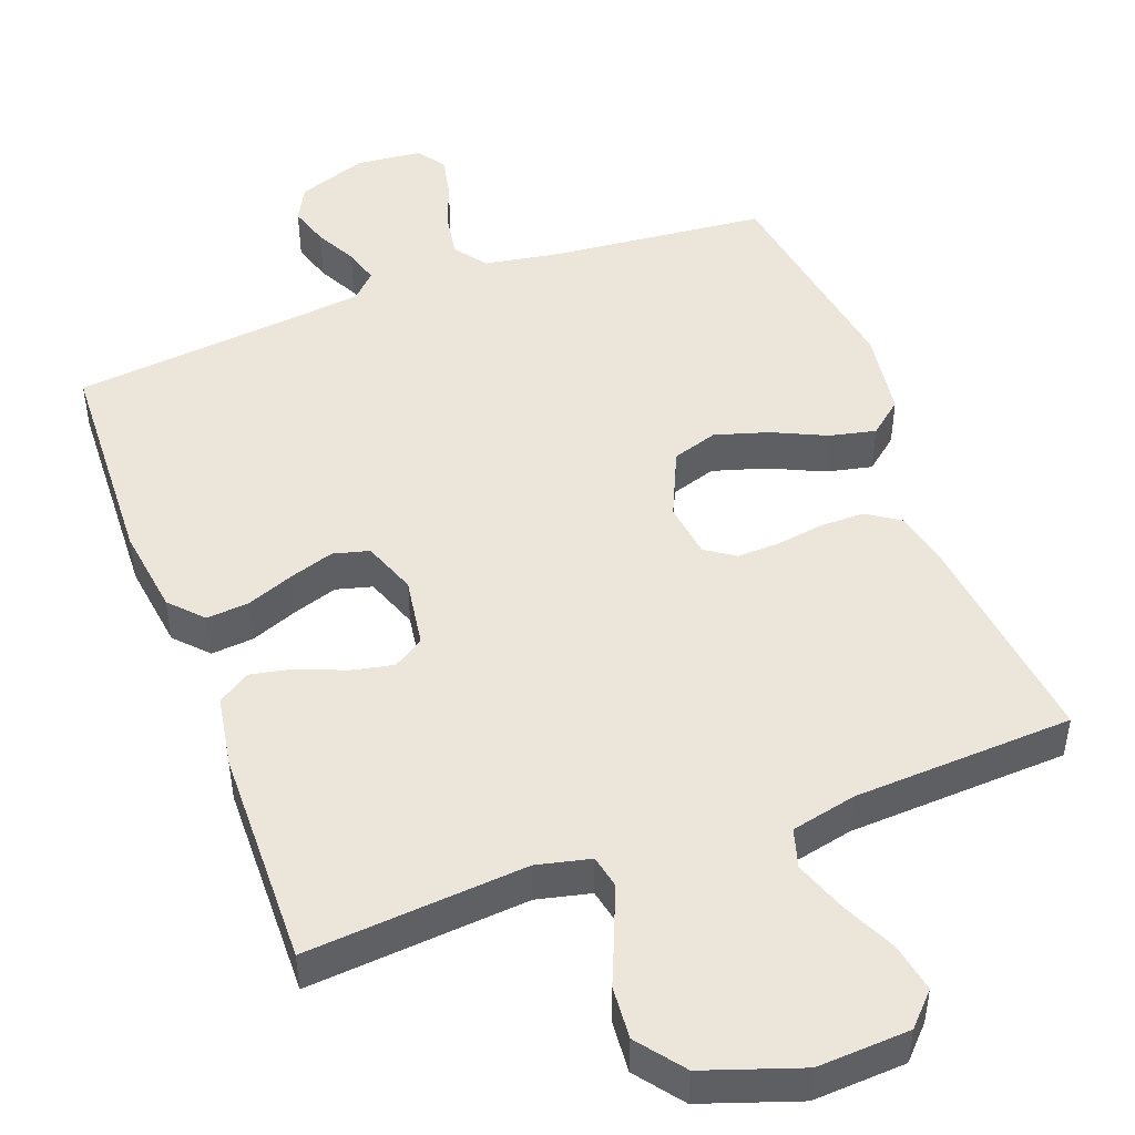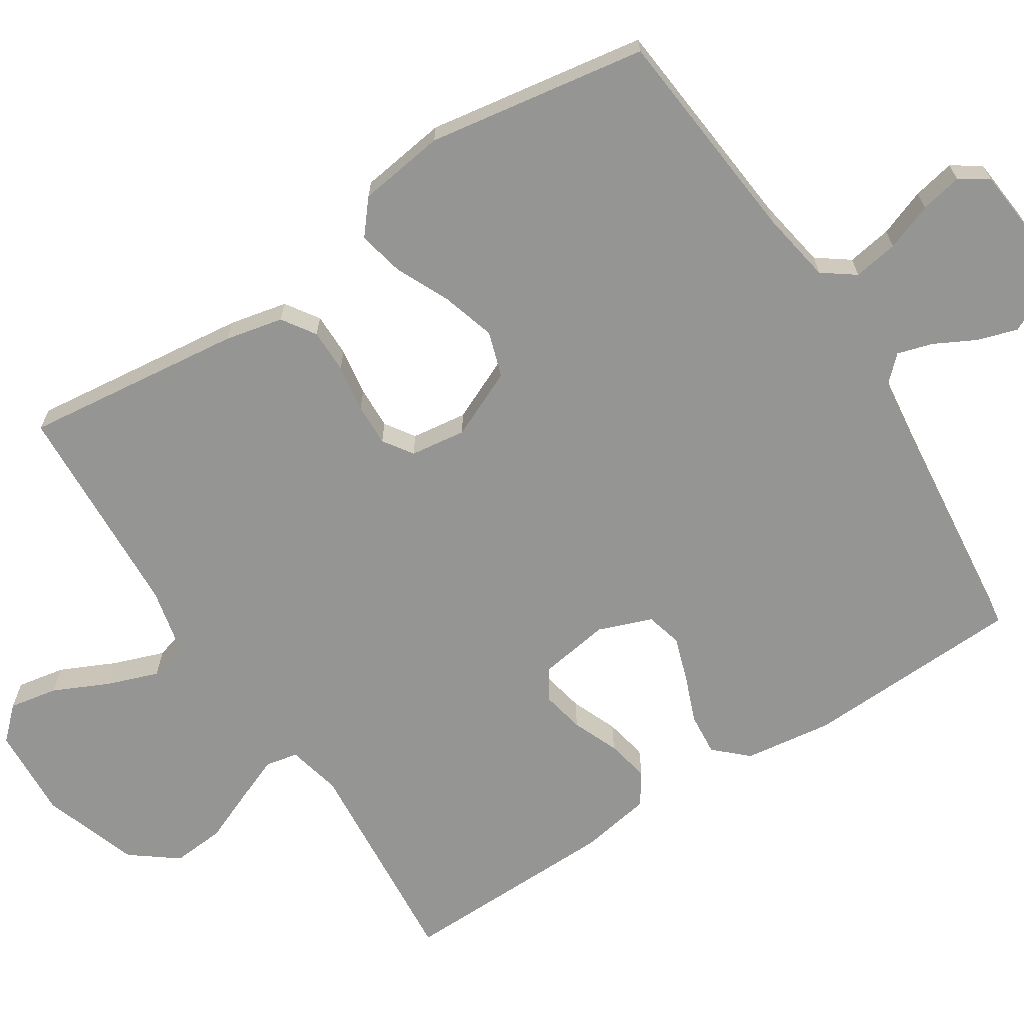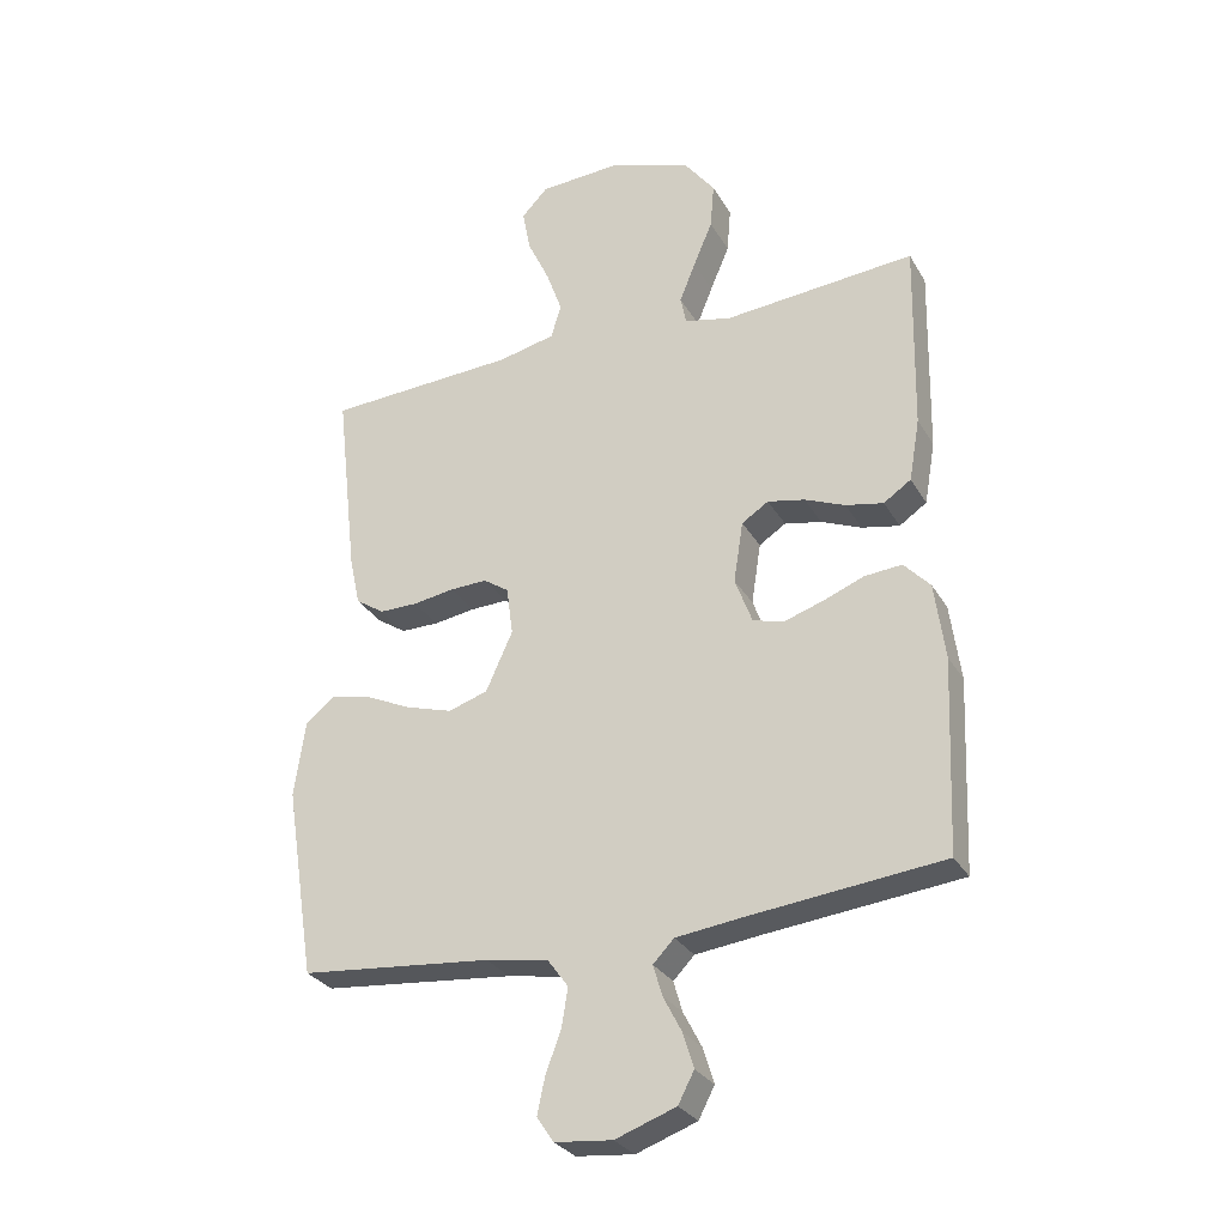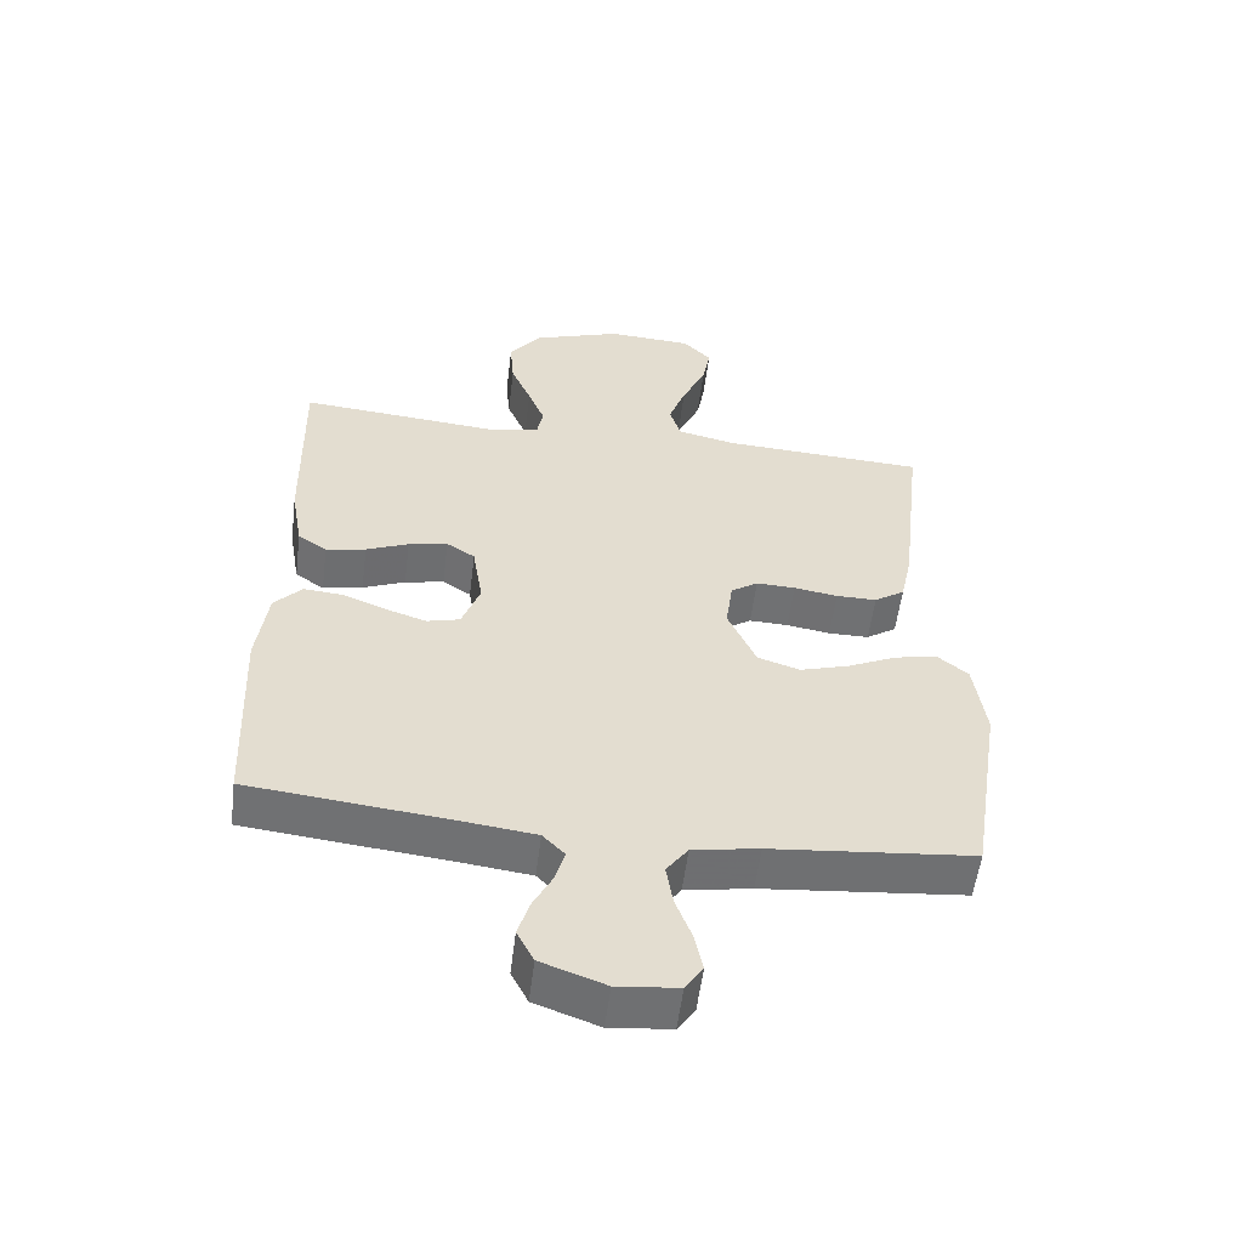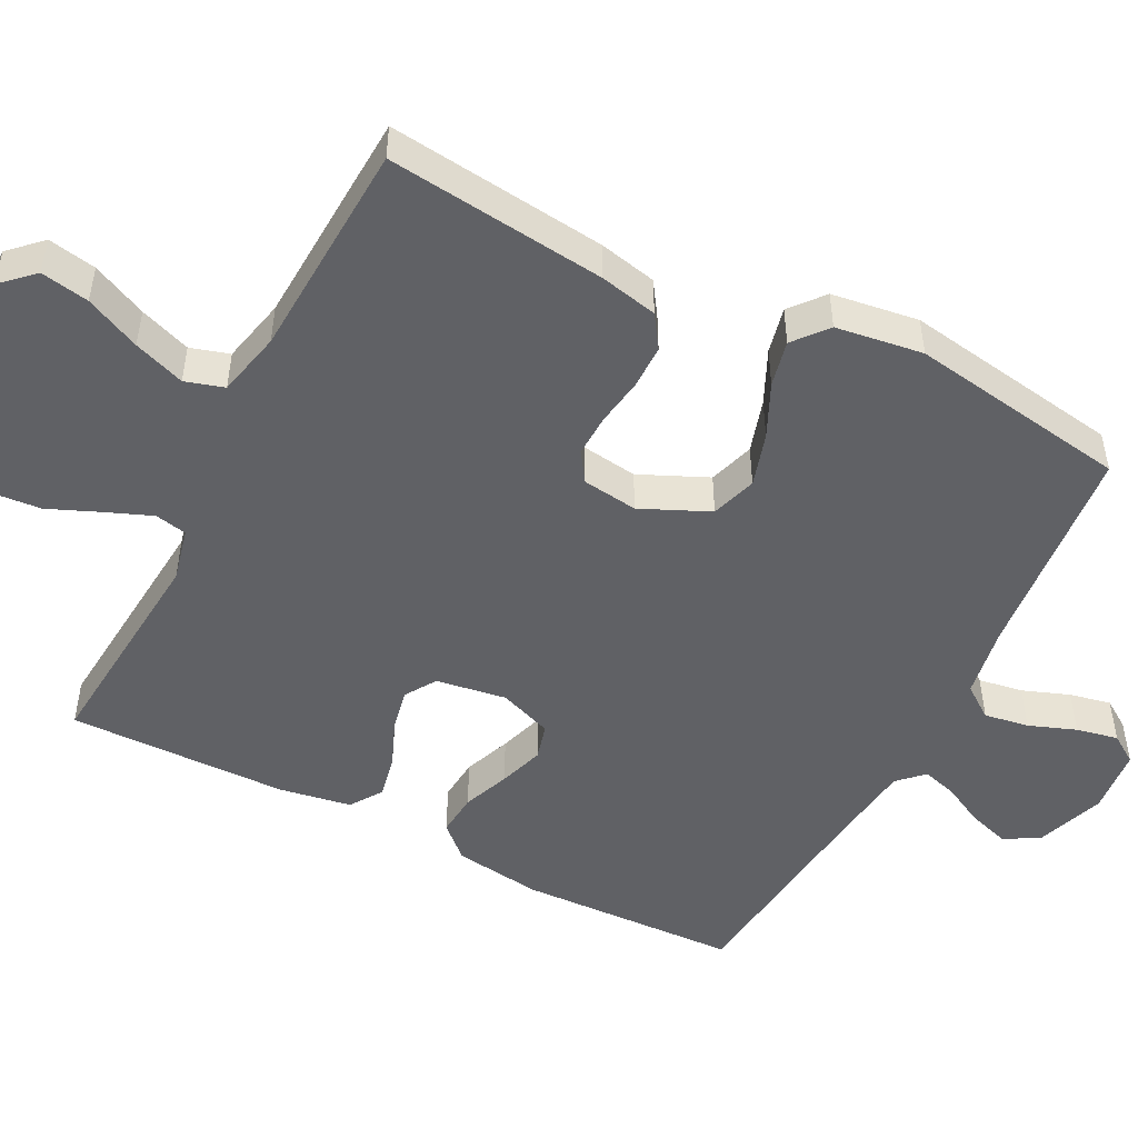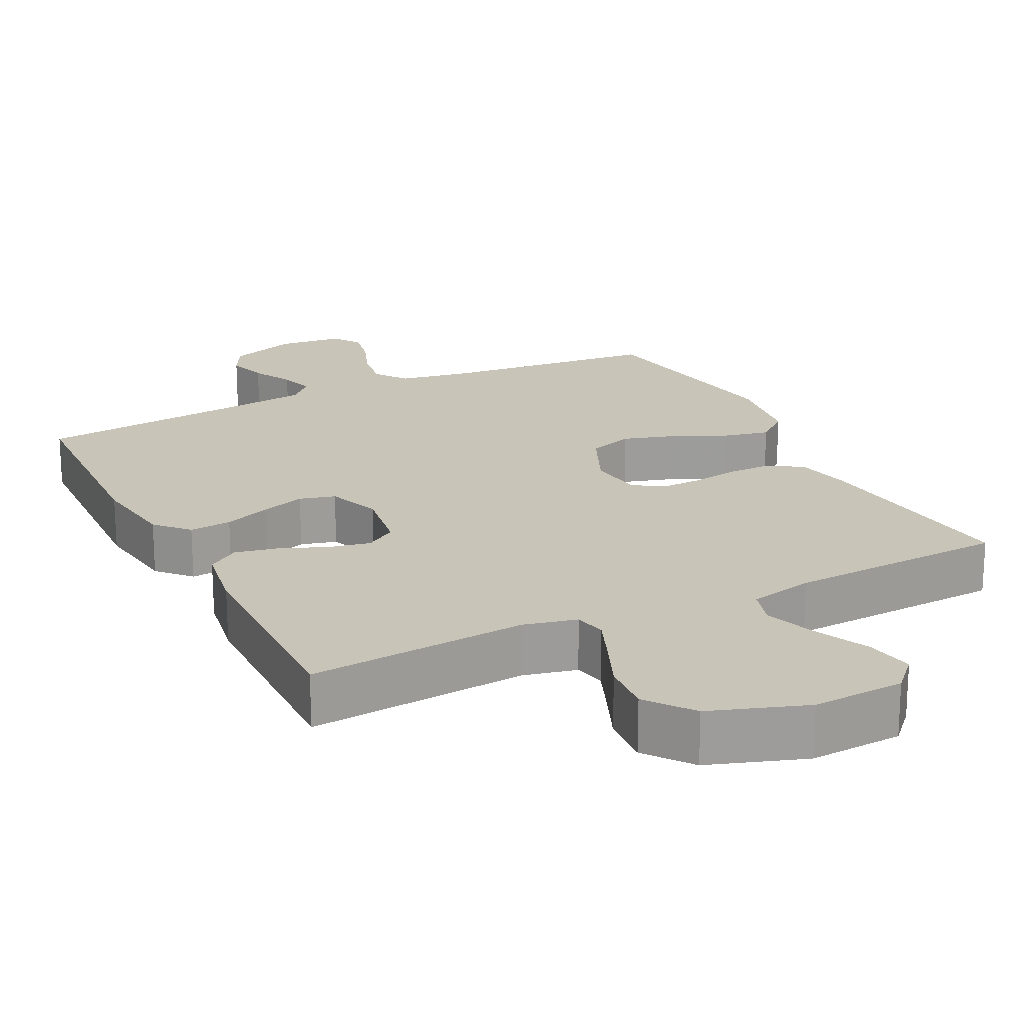
<metadata>
{"format":"obj","ext":"obj","renderer":"f3d","projection":"perspective","resolution":1024,"background":"white","views":[{"elev":47.9,"azim":-20.5,"up":"+Y"},{"elev":-67.3,"azim":122.7,"up":"+Y"},{"elev":-29.3,"azim":-155.0,"up":"+Z"},{"elev":-55.2,"azim":-7.1,"up":"+Z"},{"elev":-49.7,"azim":62.8,"up":"+Y"},{"elev":20.2,"azim":-26.6,"up":"+Y"}]}
</metadata>
<code>
v -0.5 0.07 -0.5
v -0.513 0.07 -0.2
v -0.497 0.07 -0.08
v -0.456 0.07 -0.036
v -0.398 0.07 -0.041
v -0.334 0.07 -0.066
v -0.273 0.07 -0.086
v -0.224 0.07 -0.073
v -0.197 0.07 0
v -0.212 0.07 0.096
v -0.254 0.07 0.123
v -0.312 0.07 0.111
v -0.375 0.07 0.085
v -0.434 0.07 0.073
v -0.477 0.07 0.102
v -0.494 0.07 0.2
v -0.5 0.07 0.5
v -0.2 0.07 0.475
v -0.127 0.07 0.492
v -0.118 0.07 0.536
v -0.143 0.07 0.598
v -0.173 0.07 0.669
v -0.179 0.07 0.741
v -0.131 0.07 0.804
v 0 0.07 0.849
v 0.126 0.07 0.842
v 0.167 0.07 0.799
v 0.155 0.07 0.733
v 0.12 0.07 0.658
v 0.095 0.07 0.588
v 0.111 0.07 0.535
v 0.2 0.07 0.515
v 0.5 0.07 0.5
v 0.466 0.07 0.2
v 0.449 0.07 0.121
v 0.404 0.07 0.091
v 0.344 0.07 0.091
v 0.279 0.07 0.101
v 0.221 0.07 0.103
v 0.181 0.07 0.076
v 0.171 0.07 0
v 0.213 0.07 -0.093
v 0.275 0.07 -0.113
v 0.348 0.07 -0.091
v 0.421 0.07 -0.057
v 0.484 0.07 -0.043
v 0.53 0.07 -0.081
v 0.547 0.07 -0.2
v 0.5 0.07 -0.5
v 0.2 0.07 -0.529
v 0.102 0.07 -0.546
v 0.07 0.07 -0.59
v 0.08 0.07 -0.651
v 0.104 0.07 -0.715
v 0.116 0.07 -0.772
v 0.09 0.07 -0.811
v 0 0.07 -0.82
v -0.095 0.07 -0.786
v -0.12 0.07 -0.738
v -0.103 0.07 -0.683
v -0.074 0.07 -0.627
v -0.06 0.07 -0.579
v -0.093 0.07 -0.545
v -0.2 0.07 -0.532
v -0.5 0 -0.5
v -0.513 0 -0.2
v -0.497 0 -0.08
v -0.456 0 -0.036
v -0.398 0 -0.041
v -0.334 0 -0.066
v -0.273 0 -0.086
v -0.224 0 -0.073
v -0.197 0 0
v -0.212 0 0.096
v -0.254 0 0.123
v -0.312 0 0.111
v -0.375 0 0.085
v -0.434 0 0.073
v -0.477 0 0.102
v -0.494 0 0.2
v -0.5 0 0.5
v -0.2 0 0.475
v -0.127 0 0.492
v -0.118 0 0.536
v -0.143 0 0.598
v -0.173 0 0.669
v -0.179 0 0.741
v -0.131 0 0.804
v 0 0 0.849
v 0.126 0 0.842
v 0.167 0 0.799
v 0.155 0 0.733
v 0.12 0 0.658
v 0.095 0 0.588
v 0.111 0 0.535
v 0.2 0 0.515
v 0.5 0 0.5
v 0.466 0 0.2
v 0.449 0 0.121
v 0.404 0 0.091
v 0.344 0 0.091
v 0.279 0 0.101
v 0.221 0 0.103
v 0.181 0 0.076
v 0.171 0 0
v 0.213 0 -0.093
v 0.275 0 -0.113
v 0.348 0 -0.091
v 0.421 0 -0.057
v 0.484 0 -0.043
v 0.53 0 -0.081
v 0.547 0 -0.2
v 0.5 0 -0.5
v 0.2 0 -0.529
v 0.102 0 -0.546
v 0.07 0 -0.59
v 0.08 0 -0.651
v 0.104 0 -0.715
v 0.116 0 -0.772
v 0.09 0 -0.811
v 0 0 -0.82
v -0.095 0 -0.786
v -0.12 0 -0.738
v -0.103 0 -0.683
v -0.074 0 -0.627
v -0.06 0 -0.579
v -0.093 0 -0.545
v -0.2 0 -0.532
f 59 60 61
f 58 59 61
f 57 58 61
f 56 57 61
f 55 56 61
f 54 55 61
f 53 54 61
f 52 53 61 62
f 51 52 62 63
f 48 49 50
f 47 48 50
f 46 47 50
f 45 46 50
f 44 45 50
f 51 63 64
f 50 51 64
f 44 50 64
f 43 44 64
f 36 37 38
f 35 36 38
f 34 35 38
f 33 34 38
f 32 33 38
f 31 32 38 39
f 30 31 39 40
f 27 28 29
f 26 27 29
f 25 26 29
f 24 25 29
f 23 24 29
f 22 23 29
f 21 22 29
f 20 21 29 30
f 30 40 41
f 20 30 41
f 19 20 41
f 16 17 18
f 15 16 18
f 14 15 18
f 13 14 18
f 12 13 18
f 11 12 18 19
f 4 5 6
f 3 4 6
f 2 3 6
f 1 2 6
f 64 1 6
f 64 6 7
f 64 7 8
f 43 64 8
f 42 43 8
f 19 41 42
f 11 19 42
f 10 11 42
f 9 10 42
f 8 9 42
f 125 124 123
f 125 123 122
f 125 122 121
f 125 121 120
f 125 120 119
f 125 119 118
f 125 118 117
f 126 125 117 116
f 127 126 116 115
f 114 113 112
f 114 112 111
f 114 111 110
f 114 110 109
f 114 109 108
f 128 127 115
f 128 115 114
f 128 114 108
f 128 108 107
f 102 101 100
f 102 100 99
f 102 99 98
f 102 98 97
f 102 97 96
f 103 102 96 95
f 104 103 95 94
f 93 92 91
f 93 91 90
f 93 90 89
f 93 89 88
f 93 88 87
f 93 87 86
f 93 86 85
f 94 93 85 84
f 105 104 94
f 105 94 84
f 105 84 83
f 82 81 80
f 82 80 79
f 82 79 78
f 82 78 77
f 82 77 76
f 83 82 76 75
f 70 69 68
f 70 68 67
f 70 67 66
f 70 66 65
f 70 65 128
f 71 70 128
f 72 71 128
f 72 128 107
f 72 107 106
f 106 105 83
f 106 83 75
f 106 75 74
f 106 74 73
f 106 73 72
f 1 65 66 2
f 2 66 67 3
f 3 67 68 4
f 4 68 69 5
f 5 69 70 6
f 6 70 71 7
f 7 71 72 8
f 8 72 73 9
f 9 73 74 10
f 10 74 75 11
f 11 75 76 12
f 12 76 77 13
f 13 77 78 14
f 14 78 79 15
f 15 79 80 16
f 16 80 81 17
f 17 81 82 18
f 18 82 83 19
f 19 83 84 20
f 20 84 85 21
f 21 85 86 22
f 22 86 87 23
f 23 87 88 24
f 24 88 89 25
f 25 89 90 26
f 26 90 91 27
f 27 91 92 28
f 28 92 93 29
f 29 93 94 30
f 30 94 95 31
f 31 95 96 32
f 32 96 97 33
f 33 97 98 34
f 34 98 99 35
f 35 99 100 36
f 36 100 101 37
f 37 101 102 38
f 38 102 103 39
f 39 103 104 40
f 40 104 105 41
f 41 105 106 42
f 42 106 107 43
f 43 107 108 44
f 44 108 109 45
f 45 109 110 46
f 46 110 111 47
f 47 111 112 48
f 48 112 113 49
f 49 113 114 50
f 50 114 115 51
f 51 115 116 52
f 52 116 117 53
f 53 117 118 54
f 54 118 119 55
f 55 119 120 56
f 56 120 121 57
f 57 121 122 58
f 58 122 123 59
f 59 123 124 60
f 60 124 125 61
f 61 125 126 62
f 62 126 127 63
f 63 127 128 64
f 64 128 65 1

</code>
